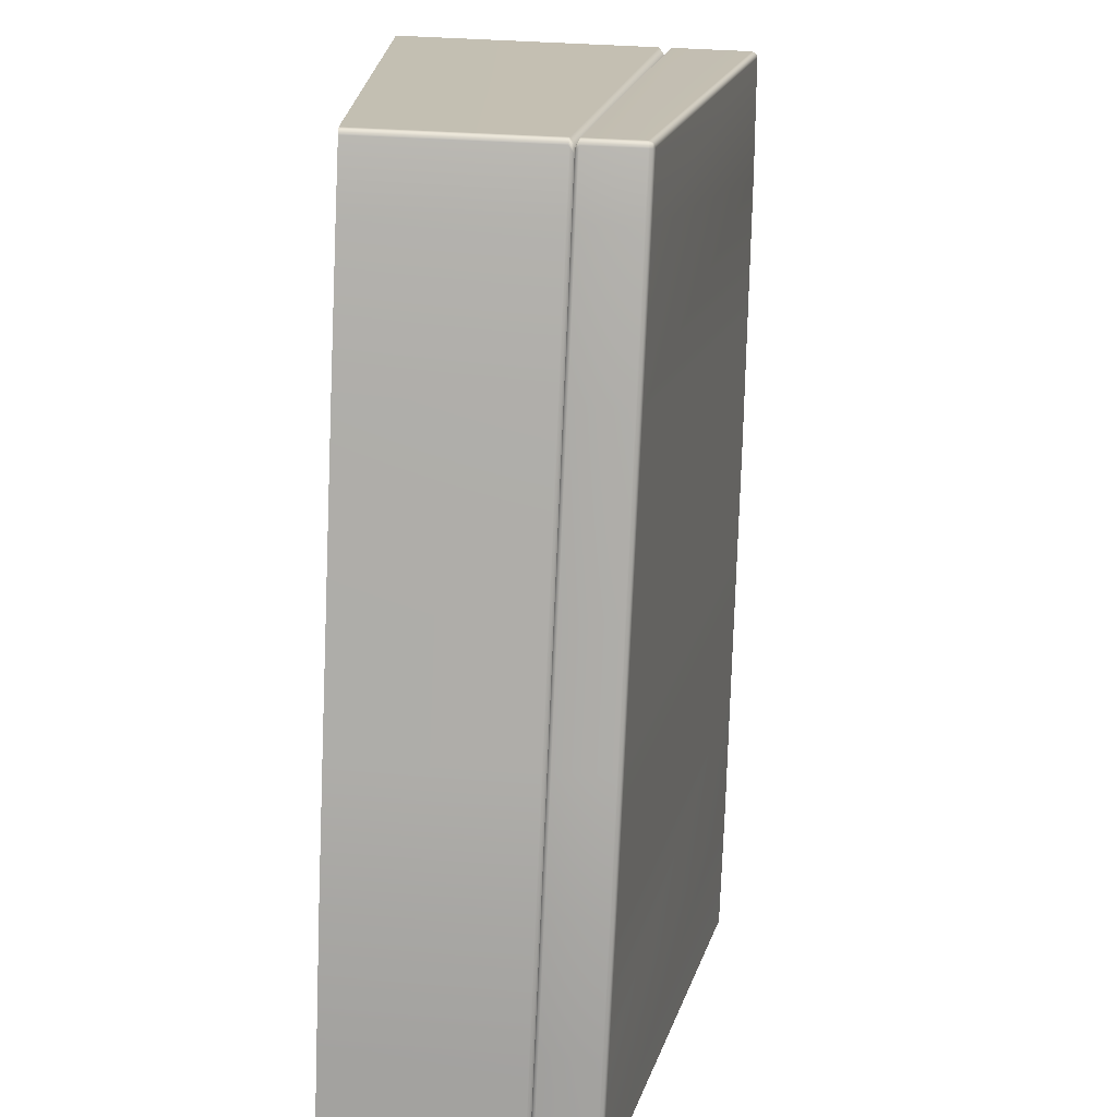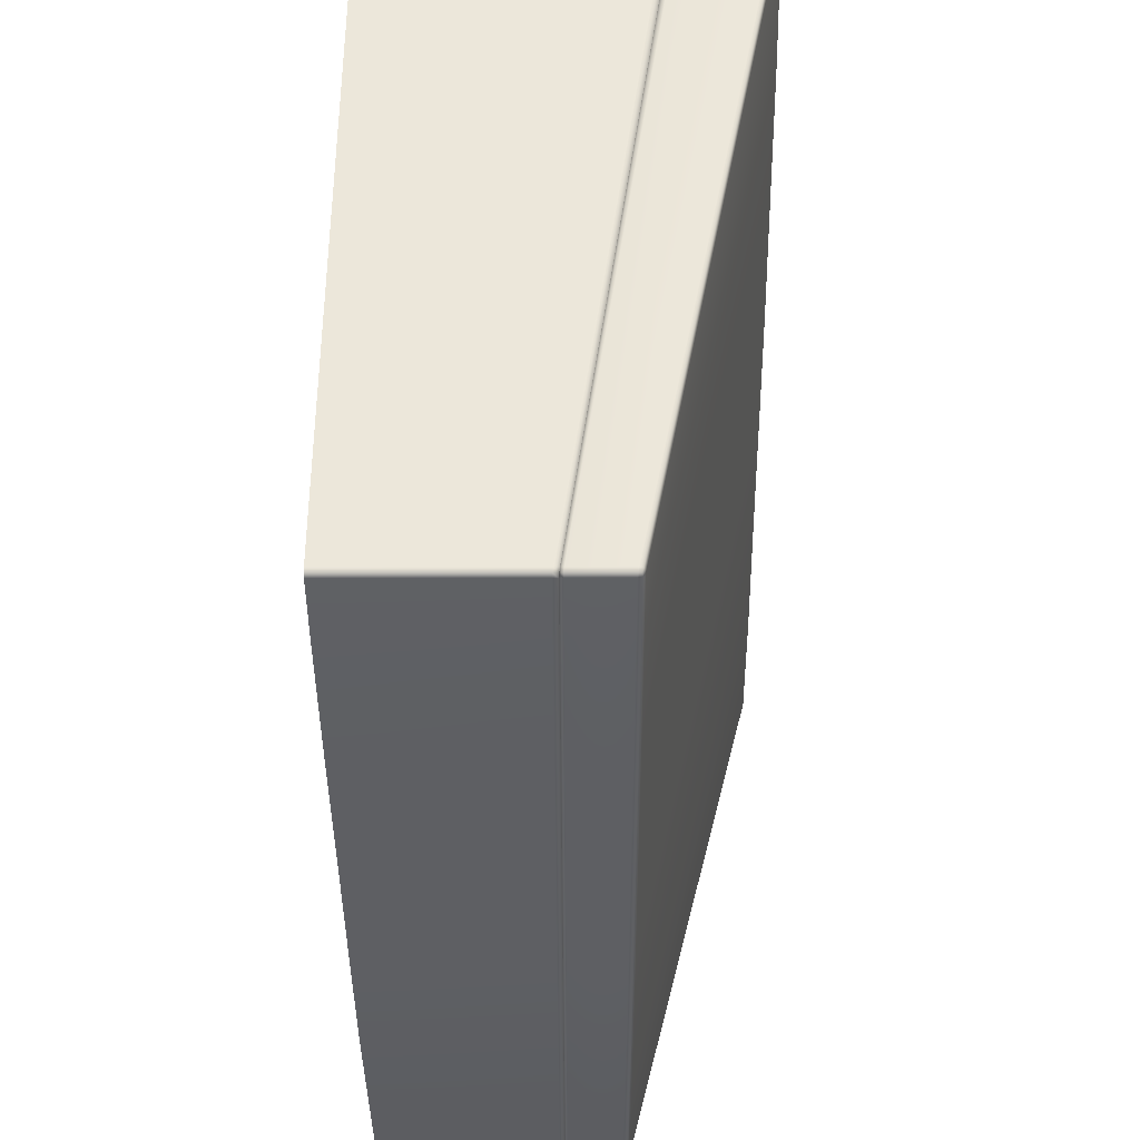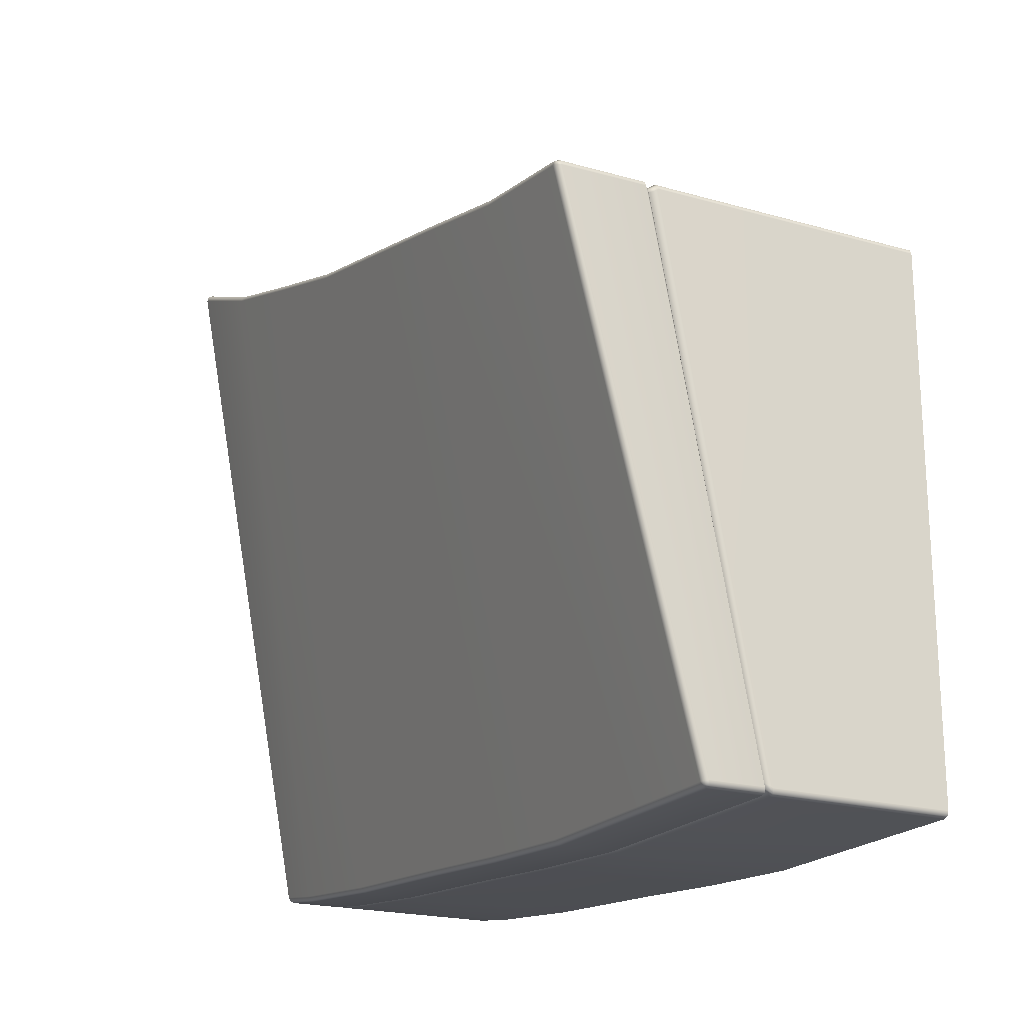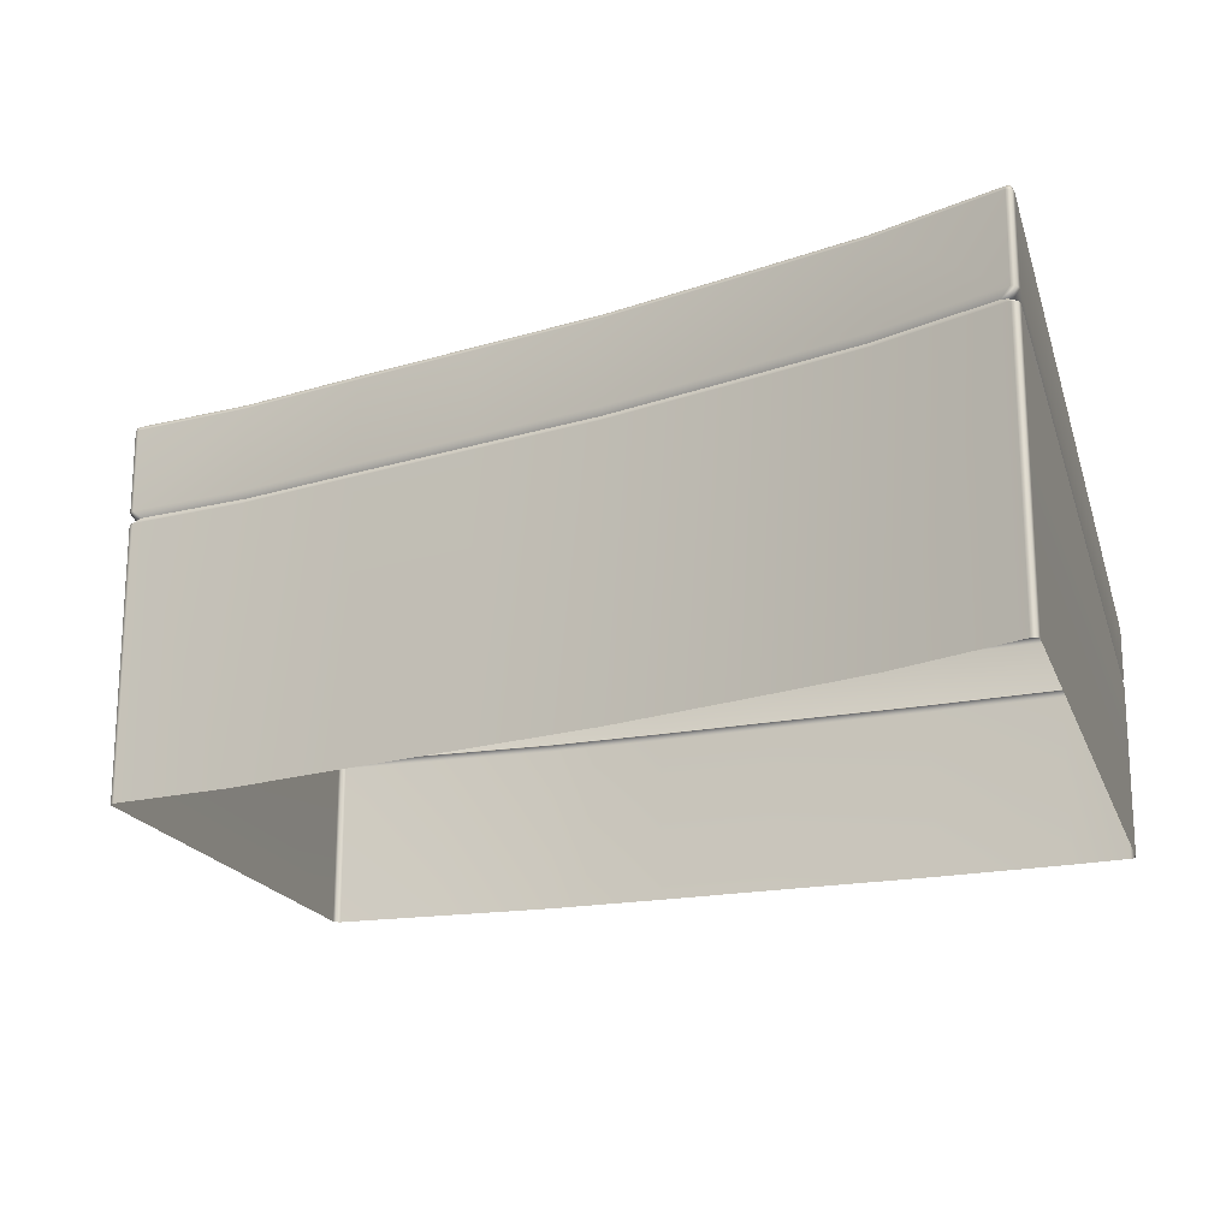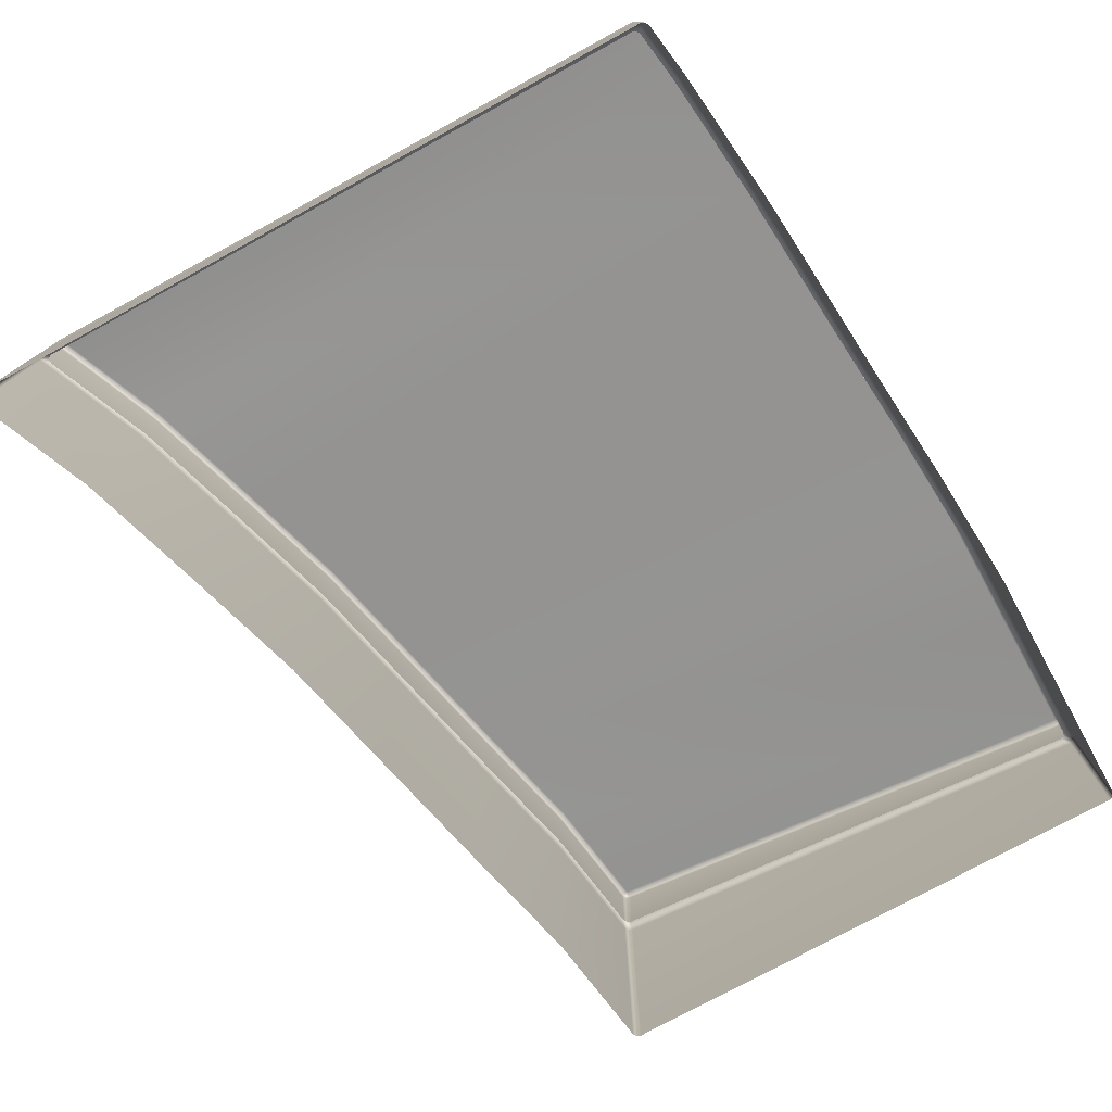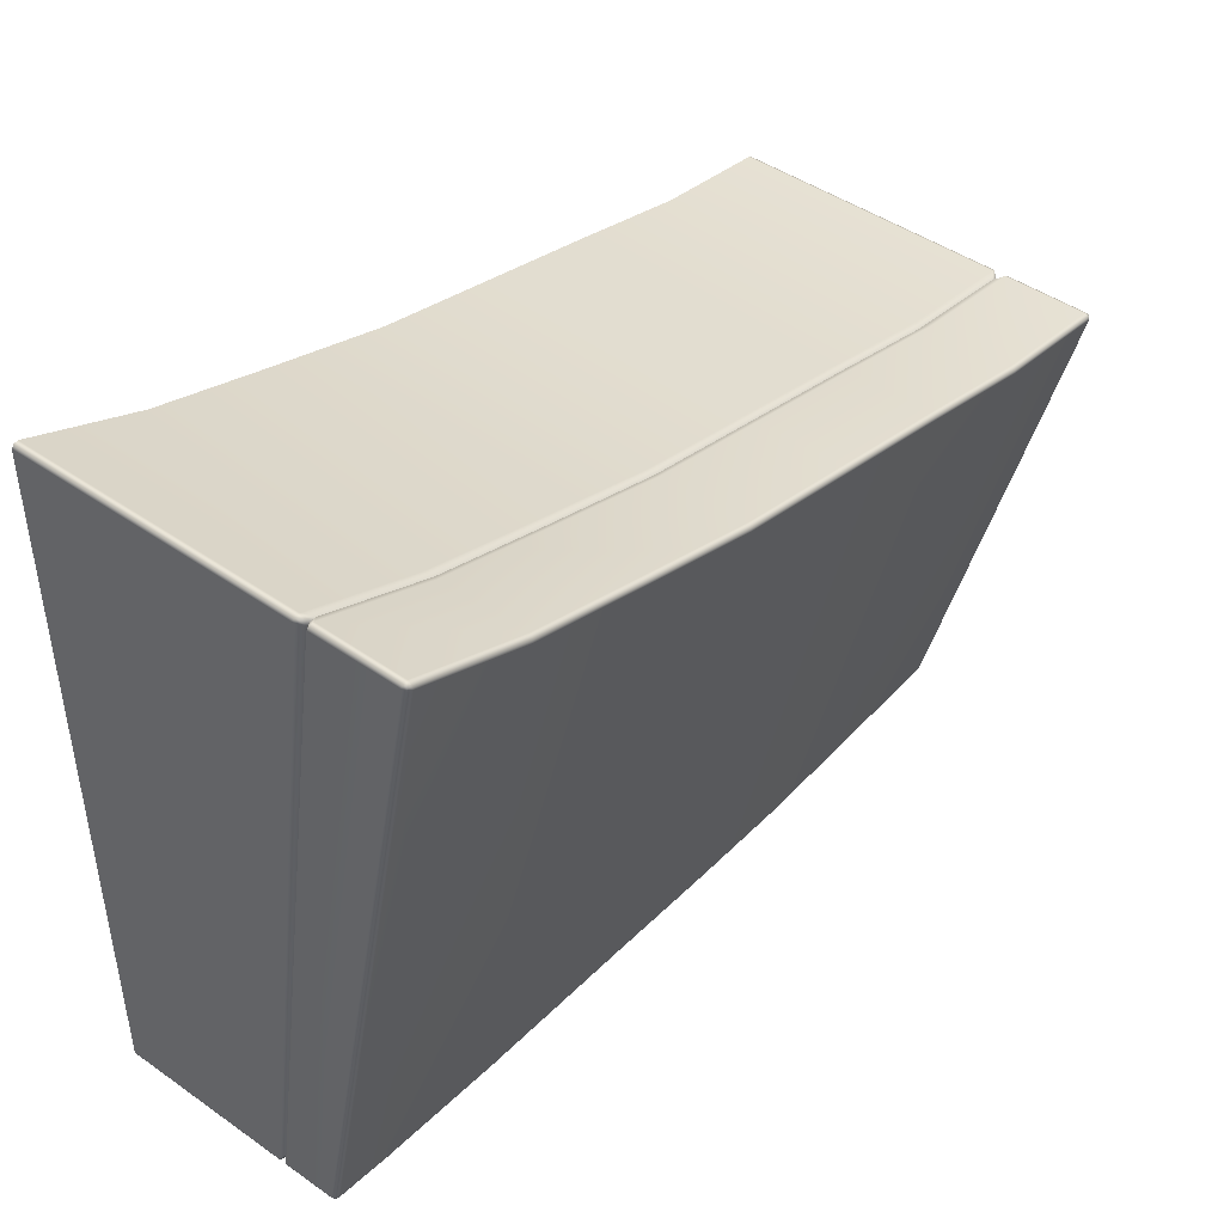
<metadata>
{"format":"obj","ext":"obj","renderer":"f3d","projection":"perspective","resolution":1024,"background":"white","views":[{"elev":-72.8,"azim":87.5,"up":"+Z"},{"elev":-37.0,"azim":90.2,"up":"+Z"},{"elev":-20.3,"azim":-117.6,"up":"+Z"},{"elev":-19.0,"azim":16.6,"up":"+Y"},{"elev":-76.6,"azim":118.7,"up":"+Y"},{"elev":44.9,"azim":129.1,"up":"+Z"}]}
</metadata>
<code>
g ENV_SY02_HW_WaterBiome_Ramp01_MO
v -44.26 -0.2046 25.29
v -44.25 1.267 25.31
v -44.25 -0.2046 25.31
v -44.26 1.263 25.29
v -44.21 1.297 25.3
v -44.26 -0.2046 22.47
v -44.22 1.294 25.28
v -44.26 0.7493 22.47
v -44.25 -0.2046 22.44
v -44.22 0.7764 22.5
v -44.25 0.7452 22.44
v -44.21 0.7724 22.48
v -39.56 -0.2046 26.61
v -39.53 1.267 26.61
v -39.53 -0.2046 26.61
v -39.56 1.268 26.61
v -39.57 1.297 26.58
v -40.2 -0.2046 26.34
v -39.61 1.299 26.57
v -40.2 1.268 26.34
v -40.87 -0.2046 26.12
v -40.22 1.299 26.31
v -40.87 1.268 26.12
v -41.55 -0.2046 25.91
v -40.89 1.299 26.1
v -41.55 1.268 25.91
v -42.23 -0.2046 25.75
v -41.56 1.299 25.89
v -42.23 1.268 25.75
v -42.9 -0.2046 25.59
v -42.22 1.299 25.73
v -42.9 1.268 25.59
v -42.89 1.299 25.57
v -43.58 -0.2046 25.42
v -43.58 1.268 25.42
v -43.55 1.299 25.41
v -44.23 1.268 25.33
v -44.23 -0.2046 25.33
v -44.25 -0.2046 25.31
v -44.18 1.299 25.31
v -44.25 1.267 25.31
v -44.21 1.297 25.3
v -39.59 0.771 22.75
v -39.53 0.7445 22.73
v -39.57 0.7717 22.76
v -39.55 0.7439 22.72
v -39.53 -0.2046 22.73
v -39.9 0.771 22.71
v -39.55 -0.2046 22.72
v -39.87 0.7439 22.68
v -40.64 0.771 22.63
v -39.87 -0.2046 22.68
v -40.62 0.7439 22.6
v -41.56 0.771 22.56
v -40.62 -0.2046 22.6
v -41.55 0.7439 22.53
v -42.22 0.771 22.51
v -41.55 -0.2046 22.53
v -42.23 0.7439 22.48
v -42.89 0.771 22.47
v -42.23 -0.2046 22.48
v -42.9 0.7439 22.43
v -43.55 0.771 22.47
v -42.9 -0.2046 22.43
v -43.58 0.7439 22.43
v -44.18 0.771 22.47
v -43.58 -0.2046 22.43
v -44.22 0.7439 22.43
v -44.21 0.7724 22.48
v -44.22 -0.2046 22.43
v -44.25 0.7452 22.44
v -44.25 -0.2046 22.44
v -39.53 0.7445 22.73
v -39.53 -0.2046 22.73
v -39.52 -0.2046 22.76
v -39.52 0.7479 22.76
v -39.57 0.7717 22.76
v -39.56 0.7751 22.78
v -39.52 1.263 26.59
v -39.52 -0.2046 26.59
v -39.53 -0.2046 26.61
v -39.56 1.294 26.56
v -39.53 1.267 26.61
v -39.57 1.297 26.58
v -44.22 1.294 25.28
v -44.25 1.336 25.31
v -44.21 1.297 25.3
v -44.26 1.332 25.29
v -44.22 0.7764 22.5
v -44.25 1.785 25.31
v -44.26 0.7947 22.47
v -44.21 0.7724 22.48
v -44.25 0.79 22.44
v -44.26 1.076 22.47
v -44.25 1.072 22.44
v -44.26 1.781 25.29
v -44.25 1.098 22.46
v -44.24 1.091 22.45
v -44.25 1.804 25.29
v -44.24 1.803 25.31
v -39.61 1.299 26.57
v -39.53 1.336 26.61
v -39.57 1.297 26.58
v -39.56 1.338 26.61
v -40.22 1.299 26.31
v -39.53 1.787 26.61
v -40.2 1.338 26.34
v -40.89 1.299 26.1
v -40.87 1.338 26.12
v -41.56 1.299 25.89
v -41.55 1.338 25.91
v -42.22 1.299 25.73
v -42.23 1.338 25.75
v -42.89 1.299 25.57
v -42.9 1.338 25.59
v -43.55 1.299 25.41
v -43.58 1.338 25.42
v -44.18 1.299 25.31
v -44.23 1.338 25.33
v -44.21 1.297 25.3
v -44.25 1.336 25.31
v -43.58 1.785 25.42
v -44.23 1.785 25.33
v -44.25 1.785 25.31
v -44.23 1.808 25.32
v -44.24 1.803 25.31
v -43.58 1.808 25.41
v -42.9 1.785 25.59
v -42.9 1.808 25.58
v -42.23 1.785 25.75
v -42.23 1.808 25.74
v -41.55 1.786 25.91
v -41.55 1.808 25.9
v -40.87 1.785 26.12
v -40.87 1.808 26.11
v -40.2 1.786 26.34
v -40.19 1.809 26.33
v -39.56 1.787 26.61
v -39.55 1.809 26.6
v -39.53 1.804 26.6
v -39.53 0.7893 22.73
v -39.57 0.7717 22.76
v -39.56 0.7751 22.78
v -39.52 0.7927 22.76
v -39.56 1.294 26.56
v -39.53 1.071 22.73
v -39.52 1.332 26.59
v -39.57 1.297 26.58
v -39.53 1.336 26.61
v -39.52 1.074 22.76
v -39.52 1.783 26.59
v -39.53 1.787 26.61
v -39.53 1.806 26.58
v -39.53 1.804 26.6
v -39.53 1.096 22.76
v -39.53 1.089 22.74
v -44.25 0.79 22.44
v -44.21 0.7724 22.48
v -44.18 0.771 22.47
v -44.22 0.7886 22.43
v -43.55 0.771 22.47
v -44.25 1.072 22.44
v -43.58 0.7886 22.43
v -42.89 0.771 22.47
v -44.22 1.071 22.43
v -42.9 0.7886 22.43
v -42.22 0.771 22.51
v -44.22 1.094 22.44
v -44.24 1.091 22.45
v -43.58 1.094 22.44
v -43.58 1.071 22.43
v -42.9 1.094 22.44
v -42.9 1.071 22.43
v -42.23 1.094 22.48
v -42.23 0.7886 22.48
v -41.56 0.771 22.56
v -42.23 1.071 22.48
v -41.55 1.094 22.54
v -41.55 0.7886 22.53
v -40.64 0.771 22.63
v -41.55 1.071 22.53
v -40.62 1.093 22.61
v -40.62 0.7886 22.6
v -39.9 0.771 22.71
v -40.62 1.071 22.6
v -39.87 1.093 22.68
v -39.87 0.7886 22.68
v -39.59 0.771 22.75
v -39.87 1.07 22.68
v -39.55 1.093 22.73
v -39.55 0.7886 22.72
v -39.57 0.7717 22.76
v -39.53 0.7893 22.73
v -39.55 1.07 22.72
v -39.53 1.071 22.73
v -39.53 1.089 22.74
v -44.23 1.808 25.32
v -44.24 1.803 25.31
v -44.25 1.804 25.29
v -44.22 1.813 25.29
v -43.58 1.808 25.41
v -44.22 1.108 22.46
v -44.25 1.098 22.46
v -43.57 1.814 25.39
v -42.9 1.808 25.58
v -44.22 1.094 22.44
v -44.24 1.091 22.45
v -43.58 1.107 22.46
v -43.58 1.094 22.44
v -42.9 1.814 25.56
v -42.23 1.808 25.74
v -42.9 1.107 22.46
v -42.9 1.094 22.44
v -42.23 1.814 25.72
v -41.55 1.808 25.9
v -42.23 1.107 22.5
v -42.23 1.094 22.48
v -41.54 1.814 25.88
v -40.87 1.808 26.11
v -41.55 1.106 22.56
v -41.55 1.094 22.54
v -40.87 1.814 26.09
v -40.19 1.809 26.33
v -40.62 1.106 22.63
v -40.62 1.093 22.61
v -40.18 1.815 26.31
v -39.55 1.809 26.6
v -39.87 1.105 22.7
v -39.87 1.093 22.68
v -39.55 1.814 26.57
v -39.55 1.105 22.75
v -39.55 1.093 22.73
v -39.53 1.096 22.76
v -39.53 1.089 22.74
v -39.53 1.806 26.58
v -39.53 1.804 26.6
g ENV_SY02_HW_WaterBiome_Ramp01_MO_0
f 3 2 1
f 2 4 1
f 2 5 4
f 6 1 4
f 5 7 4
f 8 6 4
f 8 4 7
f 9 6 8
f 10 8 7
f 11 9 8
f 11 8 10
f 12 11 10
f 15 14 13
f 14 16 13
f 14 17 16
f 18 13 16
f 17 19 16
f 20 18 16
f 20 16 19
f 21 18 20
f 22 20 19
f 23 21 20
f 23 20 22
f 24 21 23
f 25 23 22
f 26 24 23
f 26 23 25
f 27 24 26
f 28 26 25
f 29 27 26
f 29 26 28
f 30 27 29
f 31 29 28
f 32 30 29
f 32 29 31
f 33 32 31
f 34 30 32
f 35 32 33
f 35 34 32
f 36 35 33
f 34 35 37
f 35 36 37
f 38 34 37
f 38 37 39
f 36 40 37
f 37 41 39
f 37 40 41
f 40 42 41
f 45 44 43
f 44 46 43
f 44 47 46
f 43 46 48
f 47 49 46
f 46 50 48
f 46 49 50
f 48 50 51
f 49 52 50
f 50 53 51
f 50 52 53
f 51 53 54
f 52 55 53
f 53 56 54
f 53 55 56
f 54 56 57
f 55 58 56
f 56 59 57
f 56 58 59
f 57 59 60
f 58 61 59
f 59 62 60
f 59 61 62
f 60 62 63
f 61 64 62
f 62 65 63
f 62 64 65
f 63 65 66
f 64 67 65
f 65 68 66
f 65 67 68
f 66 68 69
f 67 70 68
f 68 71 69
f 68 70 71
f 70 72 71
f 75 74 73
f 76 75 73
f 76 73 77
f 78 76 77
f 75 76 79
f 76 78 79
f 80 75 79
f 80 79 81
f 78 82 79
f 79 83 81
f 79 82 83
f 82 84 83
g ENV_SY02_HW_WaterBiome_Ramp01_MO_1
f 87 86 85
f 86 88 85
f 89 85 88
f 88 86 90
f 91 89 88
f 92 89 91
f 93 92 91
f 93 91 94
f 91 88 94
f 95 93 94
f 96 88 90
f 88 96 94
f 94 97 95
f 97 94 96
f 97 98 95
f 99 97 96
f 96 90 99
f 90 100 99
f 103 102 101
f 102 104 101
f 105 101 104
f 104 102 106
f 107 105 104
f 108 105 107
f 109 108 107
f 110 108 109
f 111 110 109
f 112 110 111
f 113 112 111
f 114 112 113
f 115 114 113
f 116 114 115
f 117 116 115
f 116 117 118
f 117 119 118
f 118 119 120
f 119 121 120
f 117 115 122
f 117 122 119
f 121 119 123
f 122 123 119
f 124 121 123
f 123 125 124
f 123 122 125
f 125 126 124
f 122 127 125
f 115 128 122
f 122 128 127
f 115 113 128
f 128 129 127
f 113 130 128
f 129 128 130
f 113 111 130
f 131 129 130
f 111 132 130
f 131 130 132
f 111 109 132
f 133 131 132
f 109 134 132
f 133 132 134
f 109 107 134
f 135 133 134
f 107 136 134
f 135 134 136
f 107 104 136
f 137 135 136
f 104 138 136
f 137 136 138
f 138 104 106
f 139 137 138
f 138 106 139
f 106 140 139
f 143 142 141
f 144 143 141
f 143 144 145
f 144 141 146
f 144 147 145
f 145 147 148
f 147 149 148
f 150 144 146
f 144 150 147
f 149 147 151
f 150 151 147
f 152 149 151
f 151 153 152
f 151 150 153
f 153 154 152
f 150 155 153
f 150 146 155
f 146 156 155
f 159 158 157
f 160 159 157
f 161 159 160
f 160 157 162
f 163 161 160
f 164 161 163
f 165 160 162
f 163 160 165
f 166 164 163
f 167 164 166
f 165 162 168
f 162 169 168
f 168 170 165
f 171 163 165
f 170 171 165
f 166 163 171
f 170 172 171
f 172 173 171
f 173 166 171
f 173 172 174
f 175 167 166
f 175 166 173
f 176 167 175
f 177 173 174
f 177 175 173
f 177 174 178
f 179 176 175
f 179 175 177
f 180 176 179
f 181 177 178
f 181 179 177
f 181 178 182
f 183 180 179
f 183 179 181
f 184 180 183
f 185 181 182
f 185 183 181
f 185 182 186
f 187 184 183
f 187 183 185
f 188 184 187
f 189 185 186
f 189 187 185
f 189 186 190
f 191 188 187
f 191 187 189
f 192 188 191
f 193 192 191
f 194 191 189
f 193 191 194
f 194 189 190
f 195 193 194
f 194 190 195
f 190 196 195
f 199 198 197
f 200 199 197
f 197 201 200
f 200 202 199
f 202 203 199
f 201 204 200
f 200 204 202
f 201 205 204
f 202 206 203
f 206 207 203
f 202 208 206
f 204 208 202
f 208 209 206
f 205 210 204
f 204 210 208
f 210 205 211
f 208 212 209
f 210 212 208
f 212 213 209
f 214 210 211
f 210 214 212
f 214 211 215
f 213 212 216
f 214 216 212
f 217 213 216
f 218 214 215
f 214 218 216
f 218 215 219
f 217 216 220
f 218 220 216
f 221 217 220
f 222 218 219
f 218 222 220
f 222 219 223
f 221 220 224
f 222 224 220
f 225 221 224
f 226 222 223
f 222 226 224
f 226 223 227
f 225 224 228
f 226 228 224
f 229 225 228
f 230 226 227
f 226 230 228
f 229 228 231
f 230 231 228
f 232 229 231
f 231 233 232
f 233 231 230
f 233 234 232
f 235 233 230
f 230 227 235
f 227 236 235

</code>
